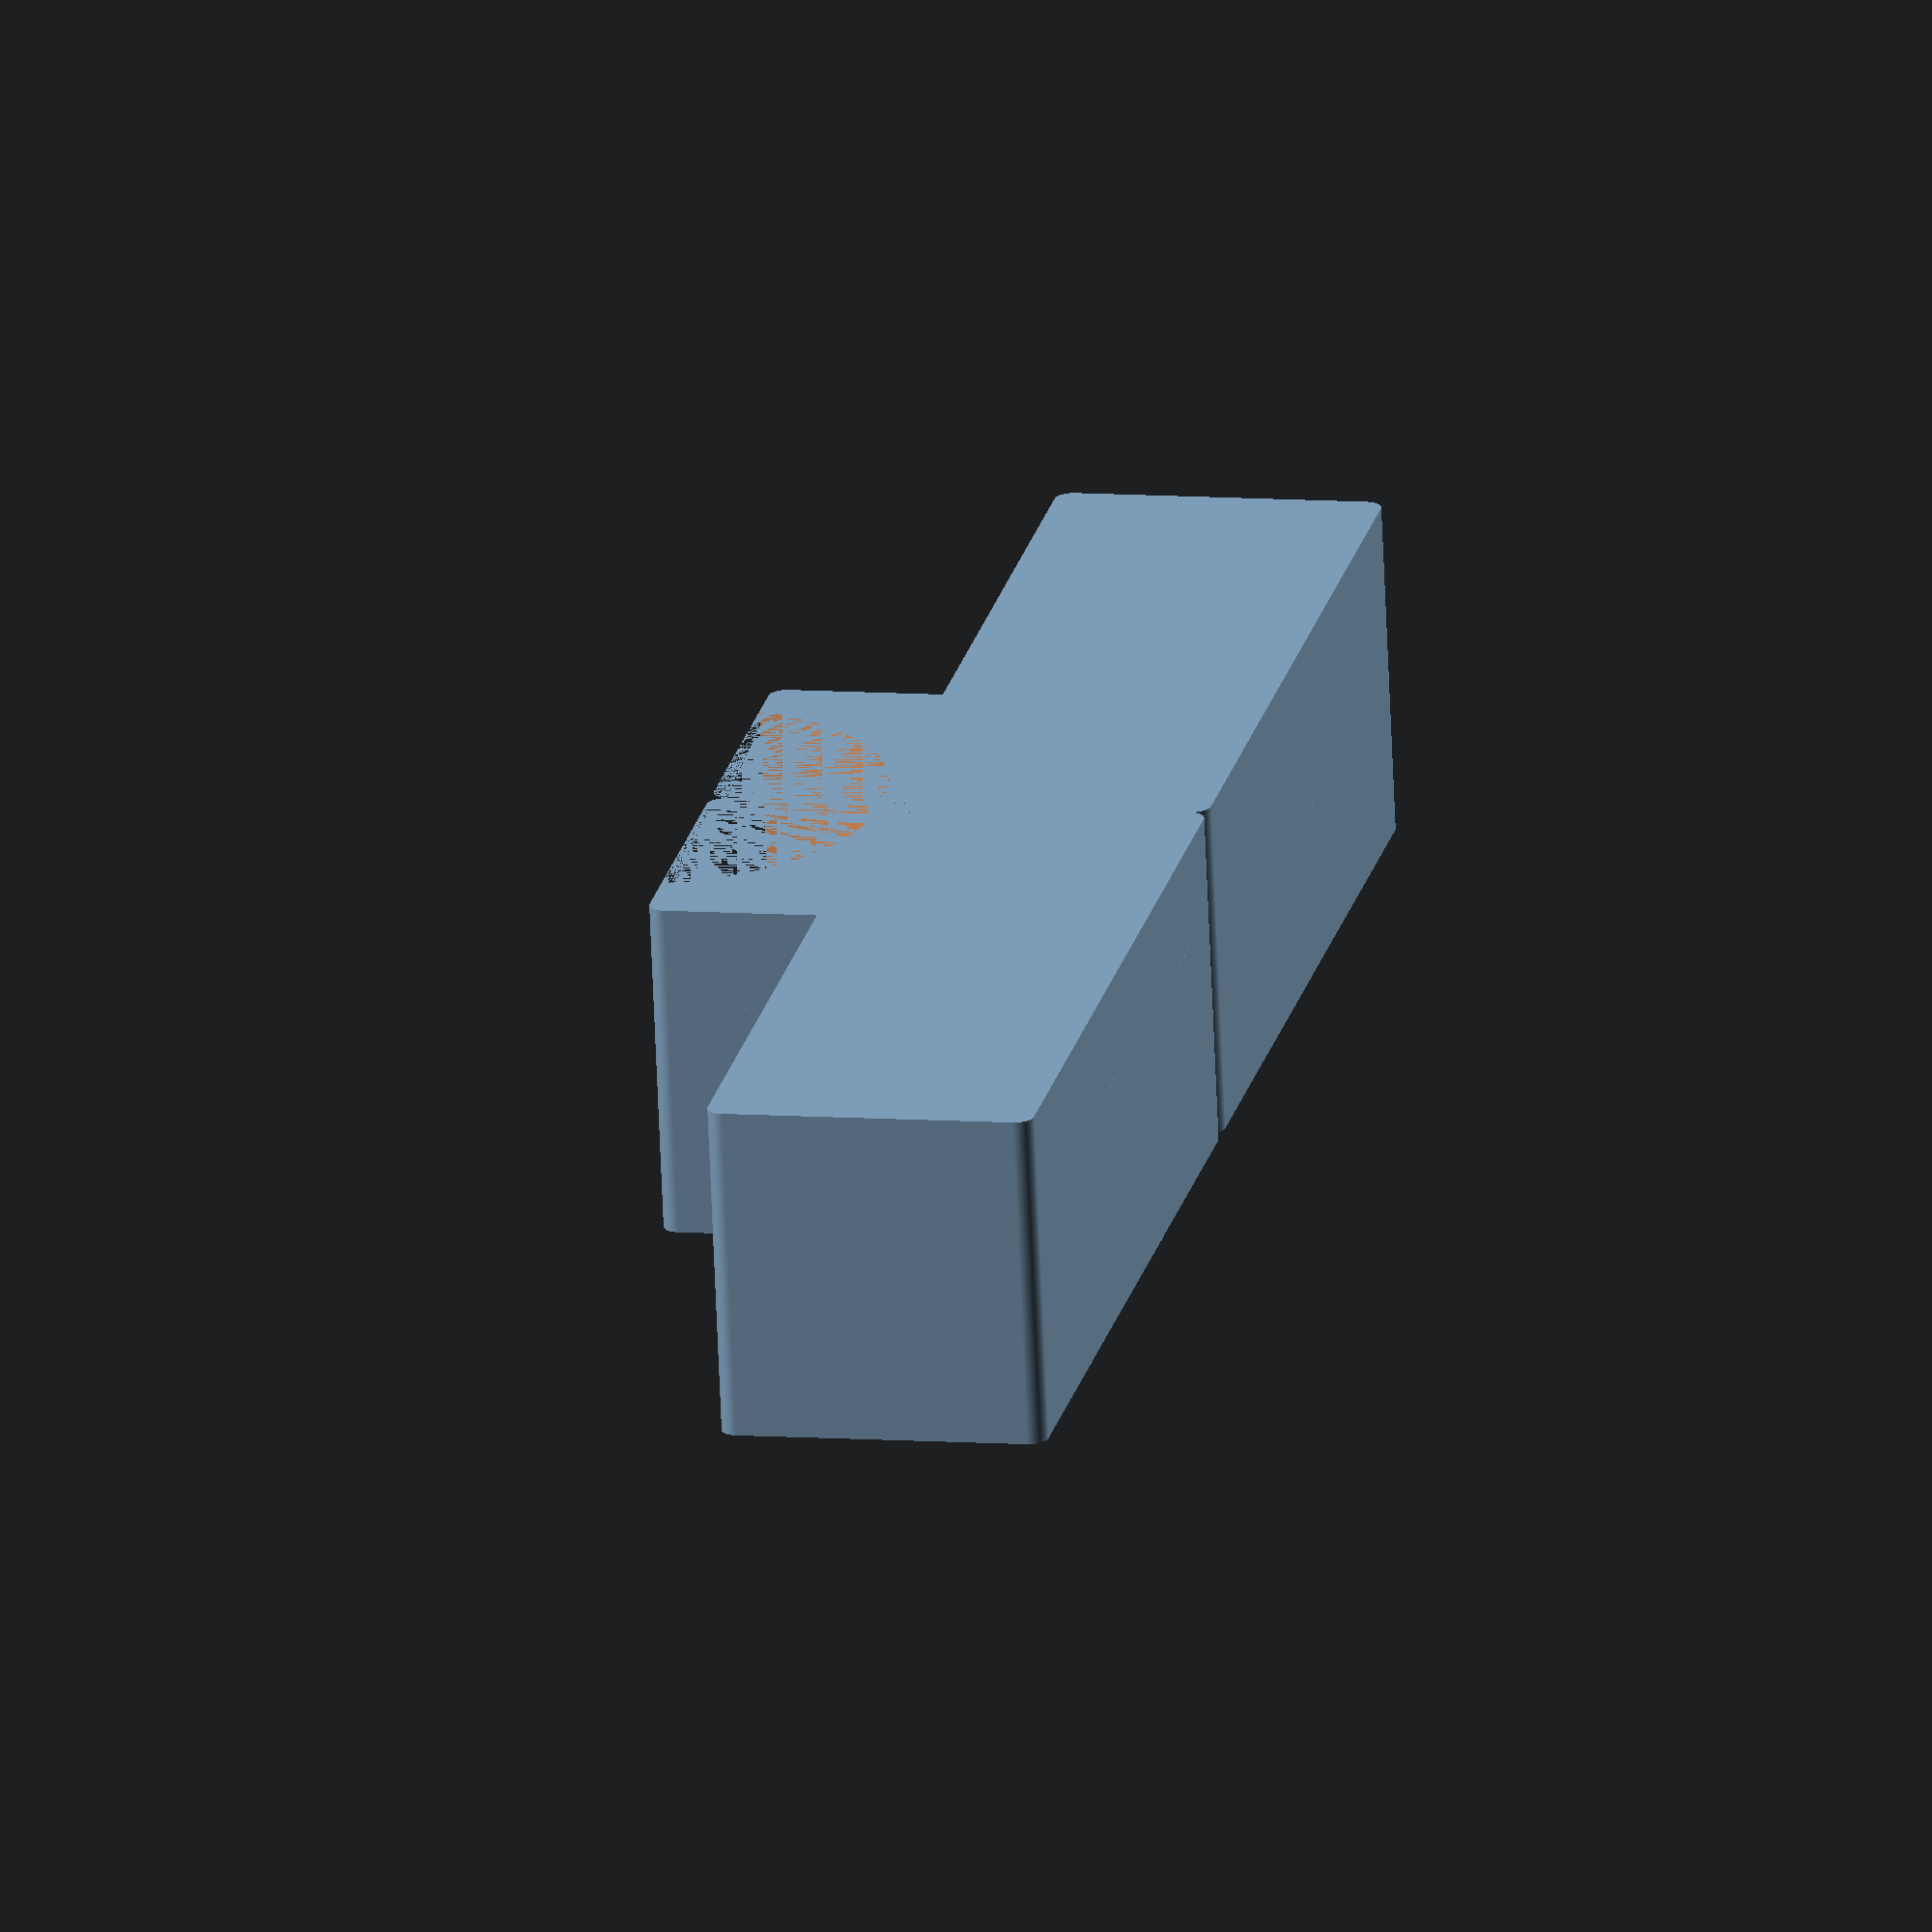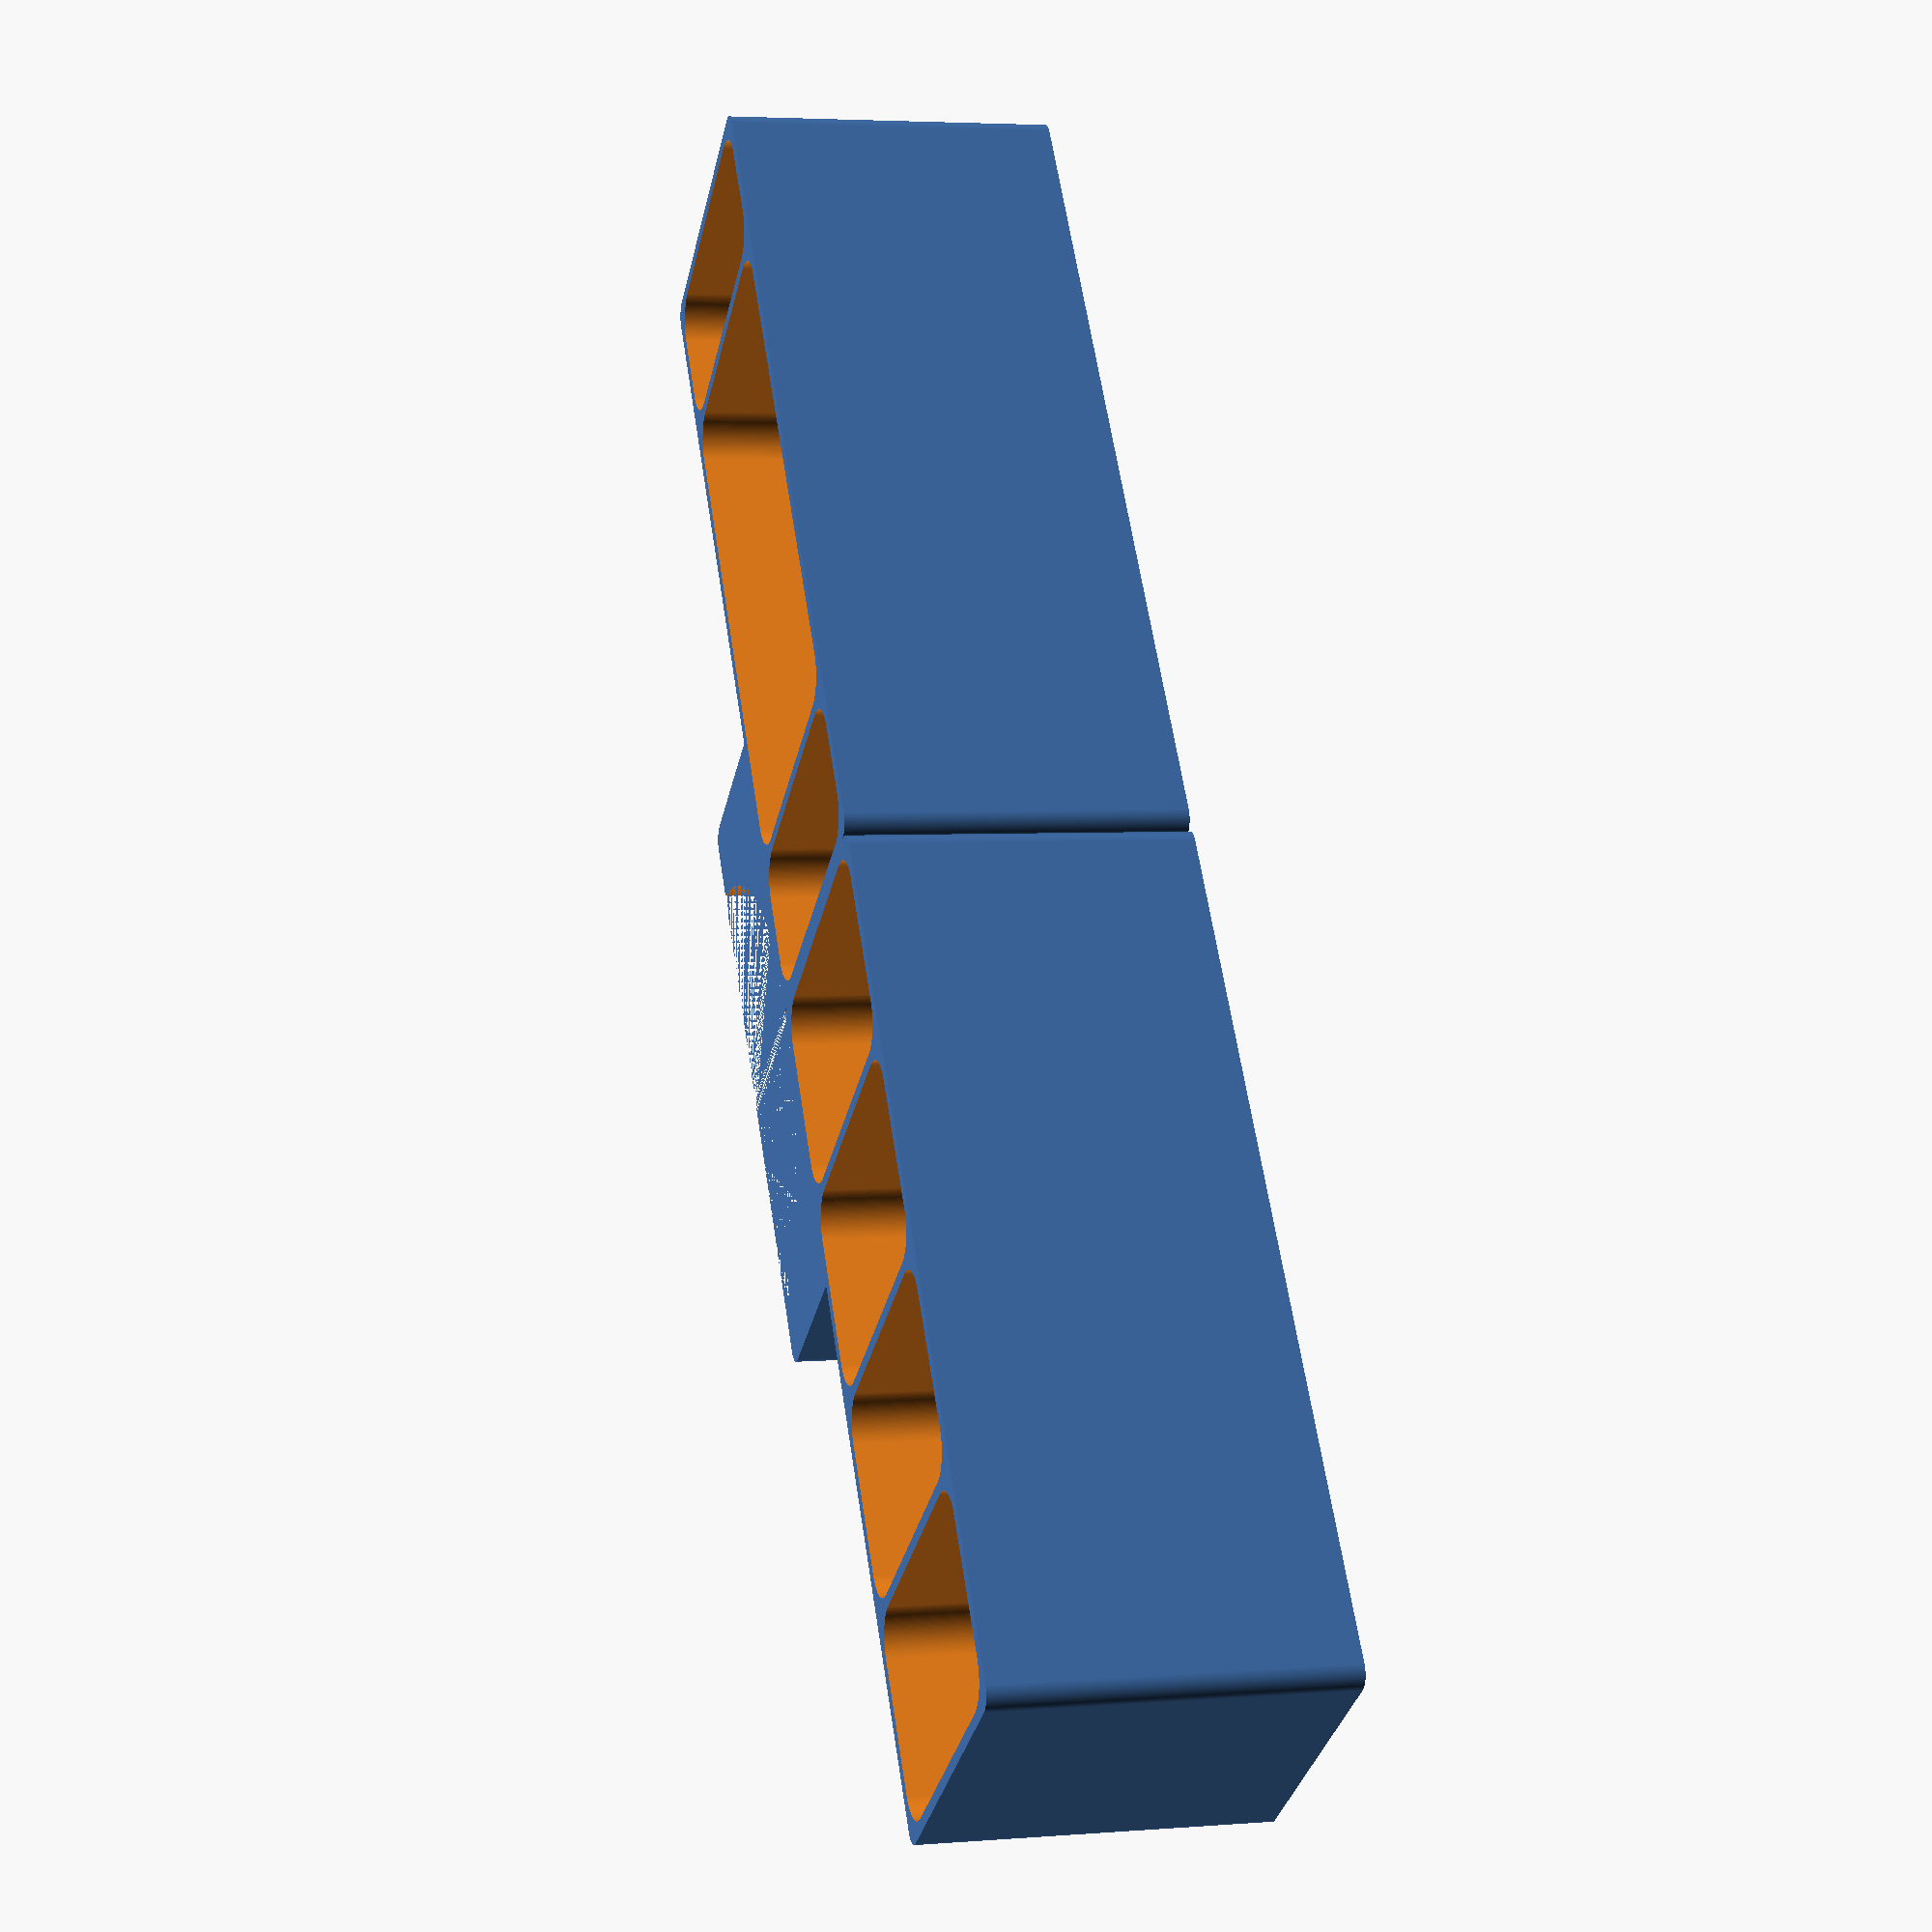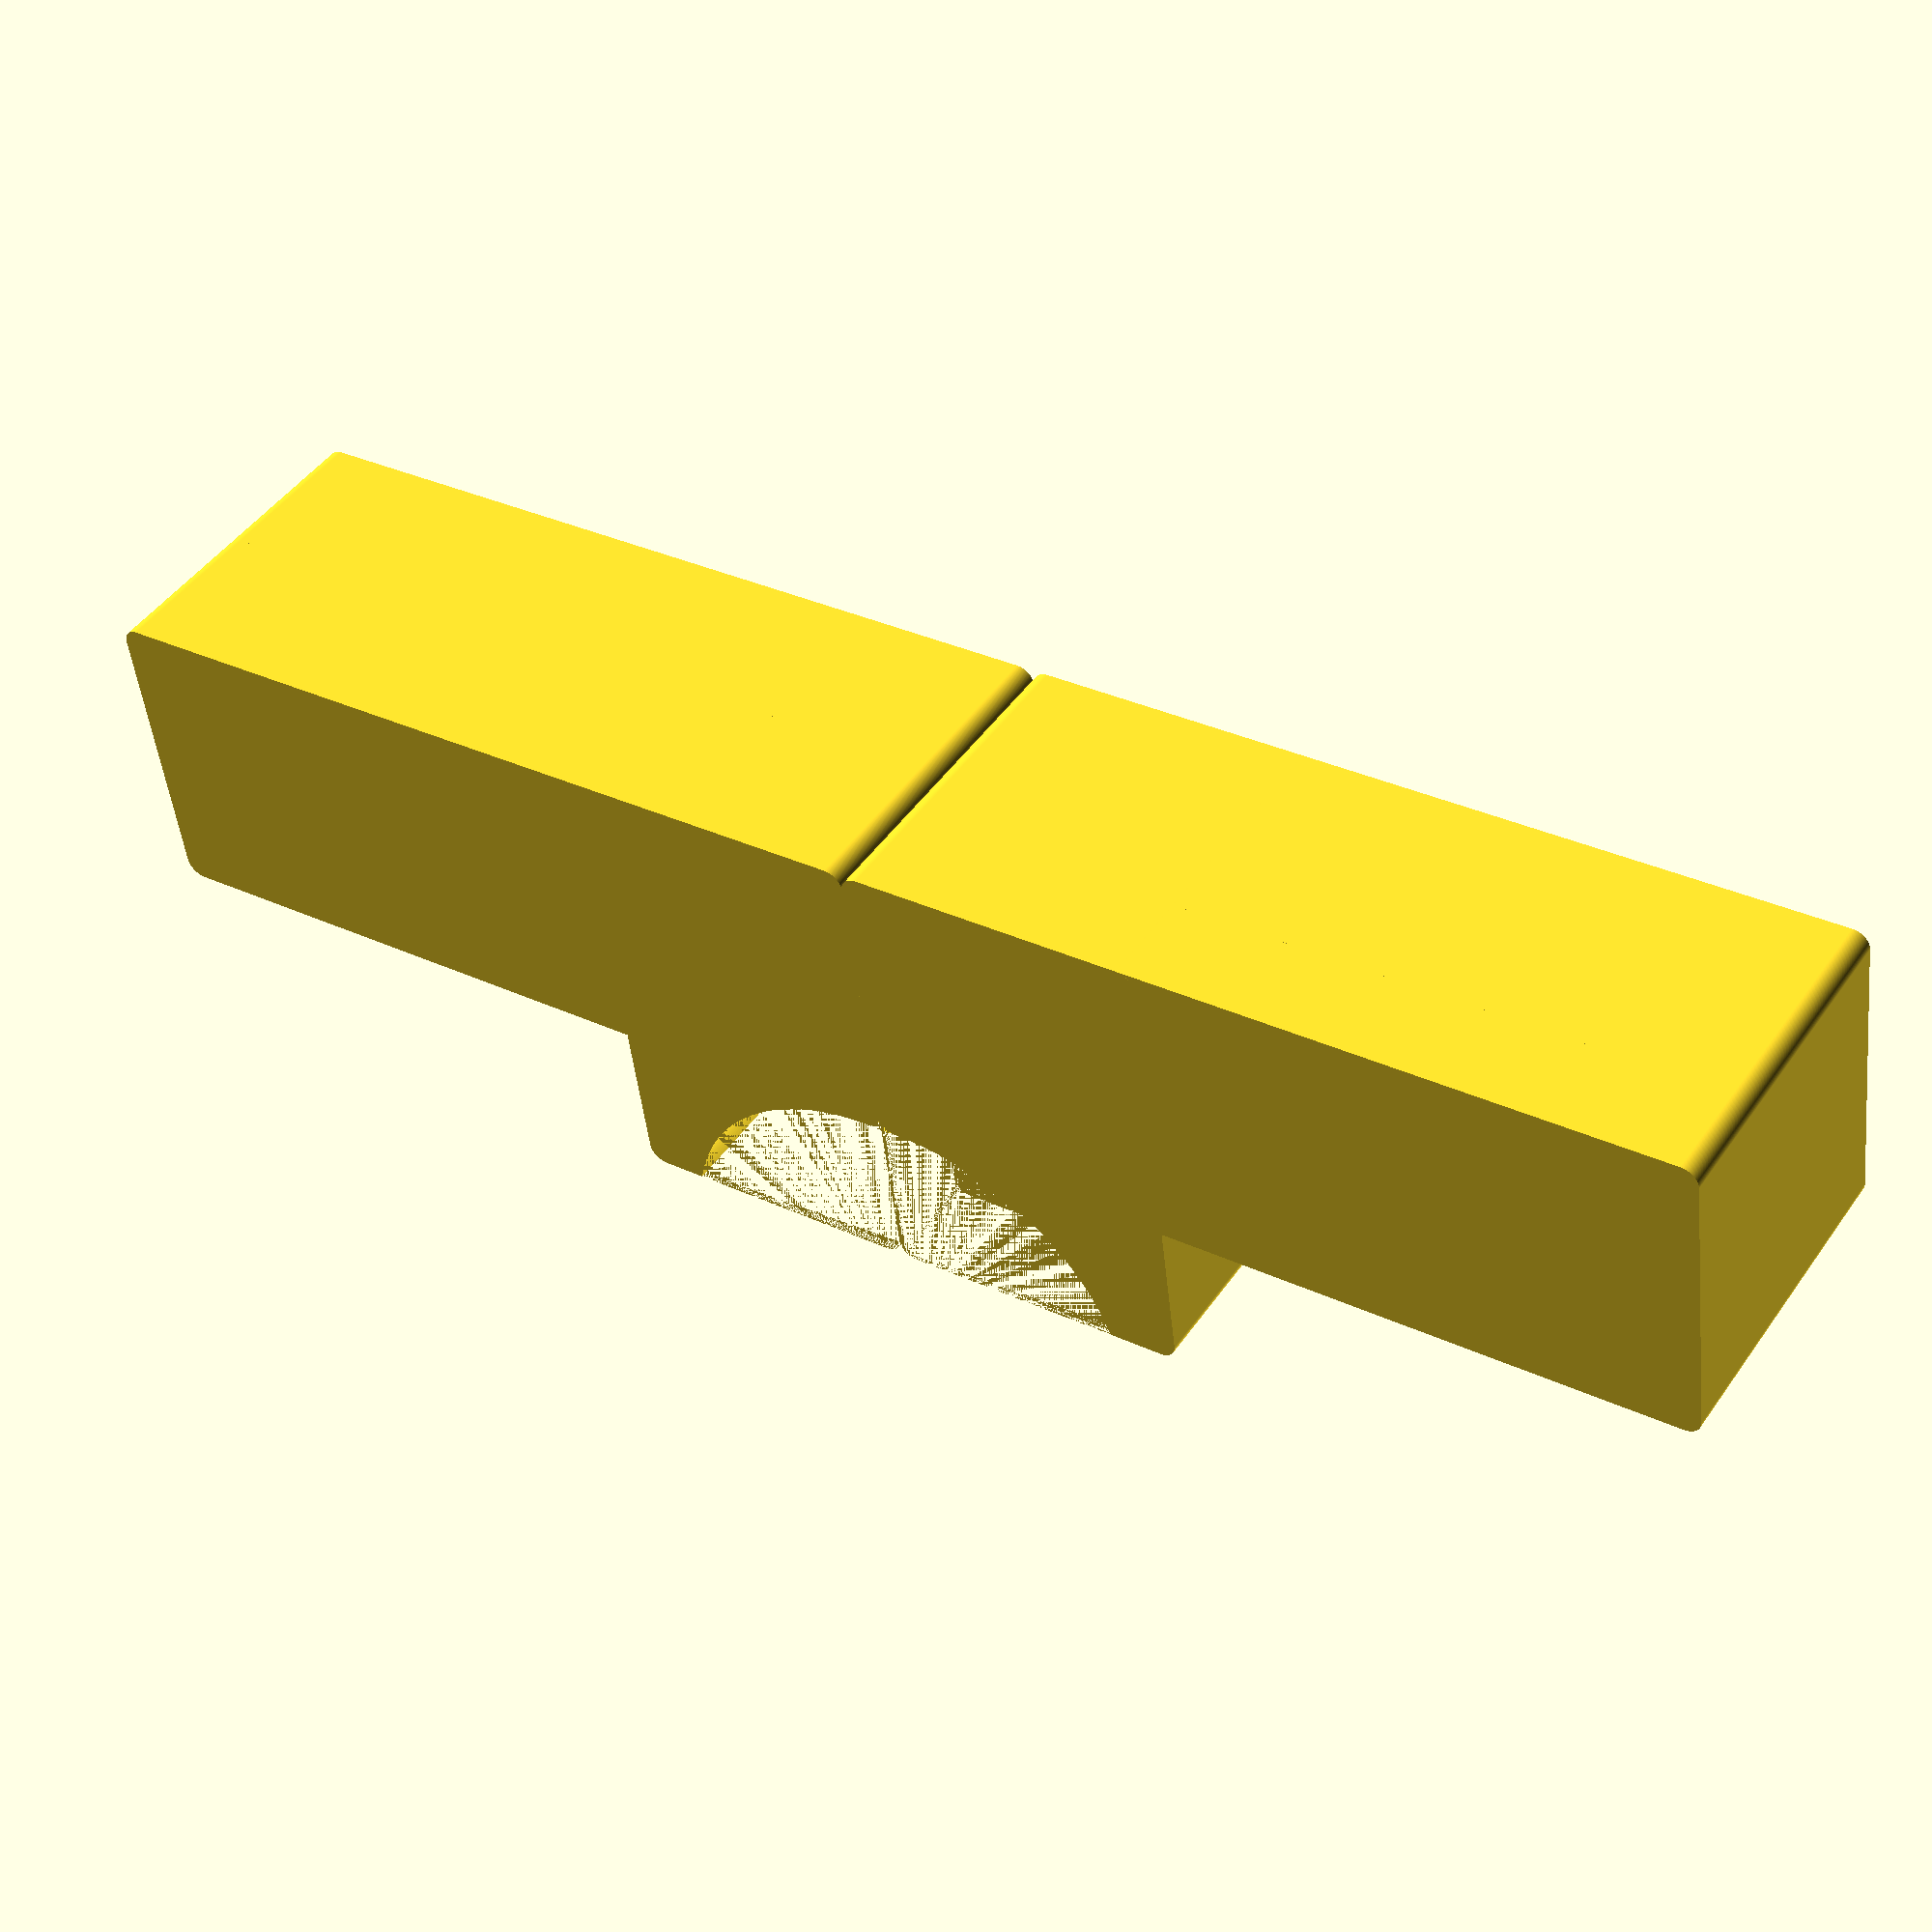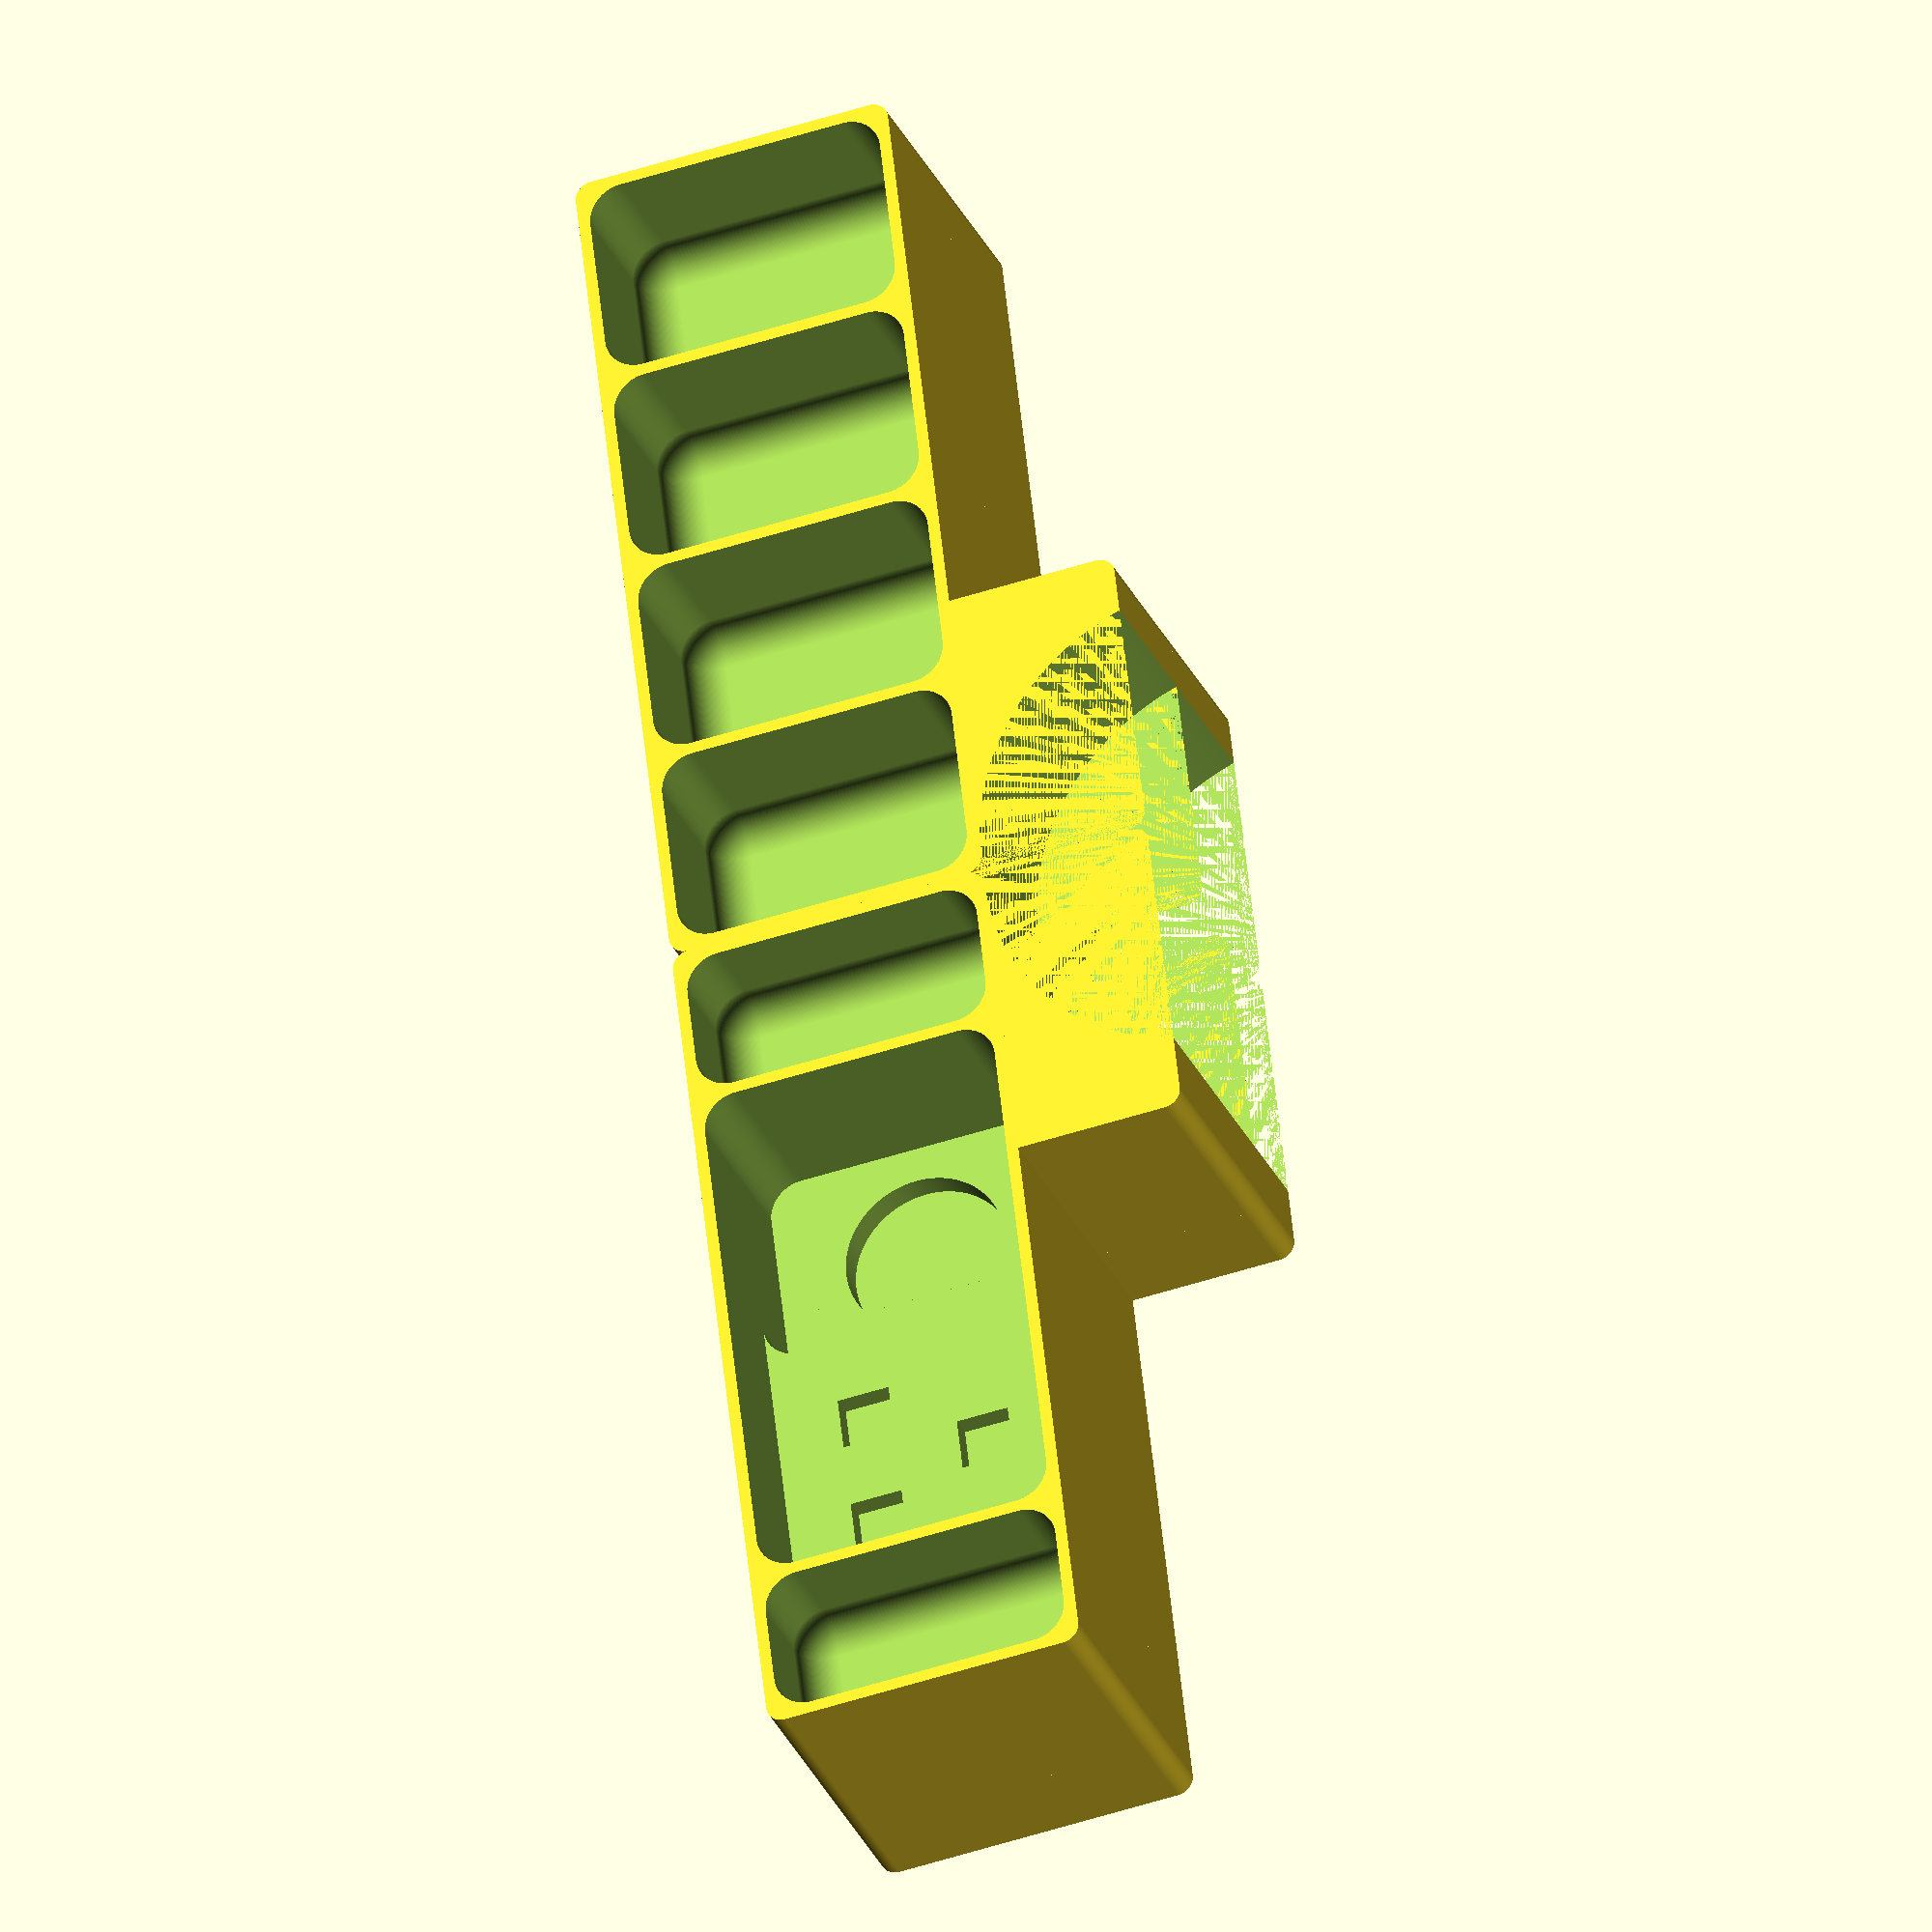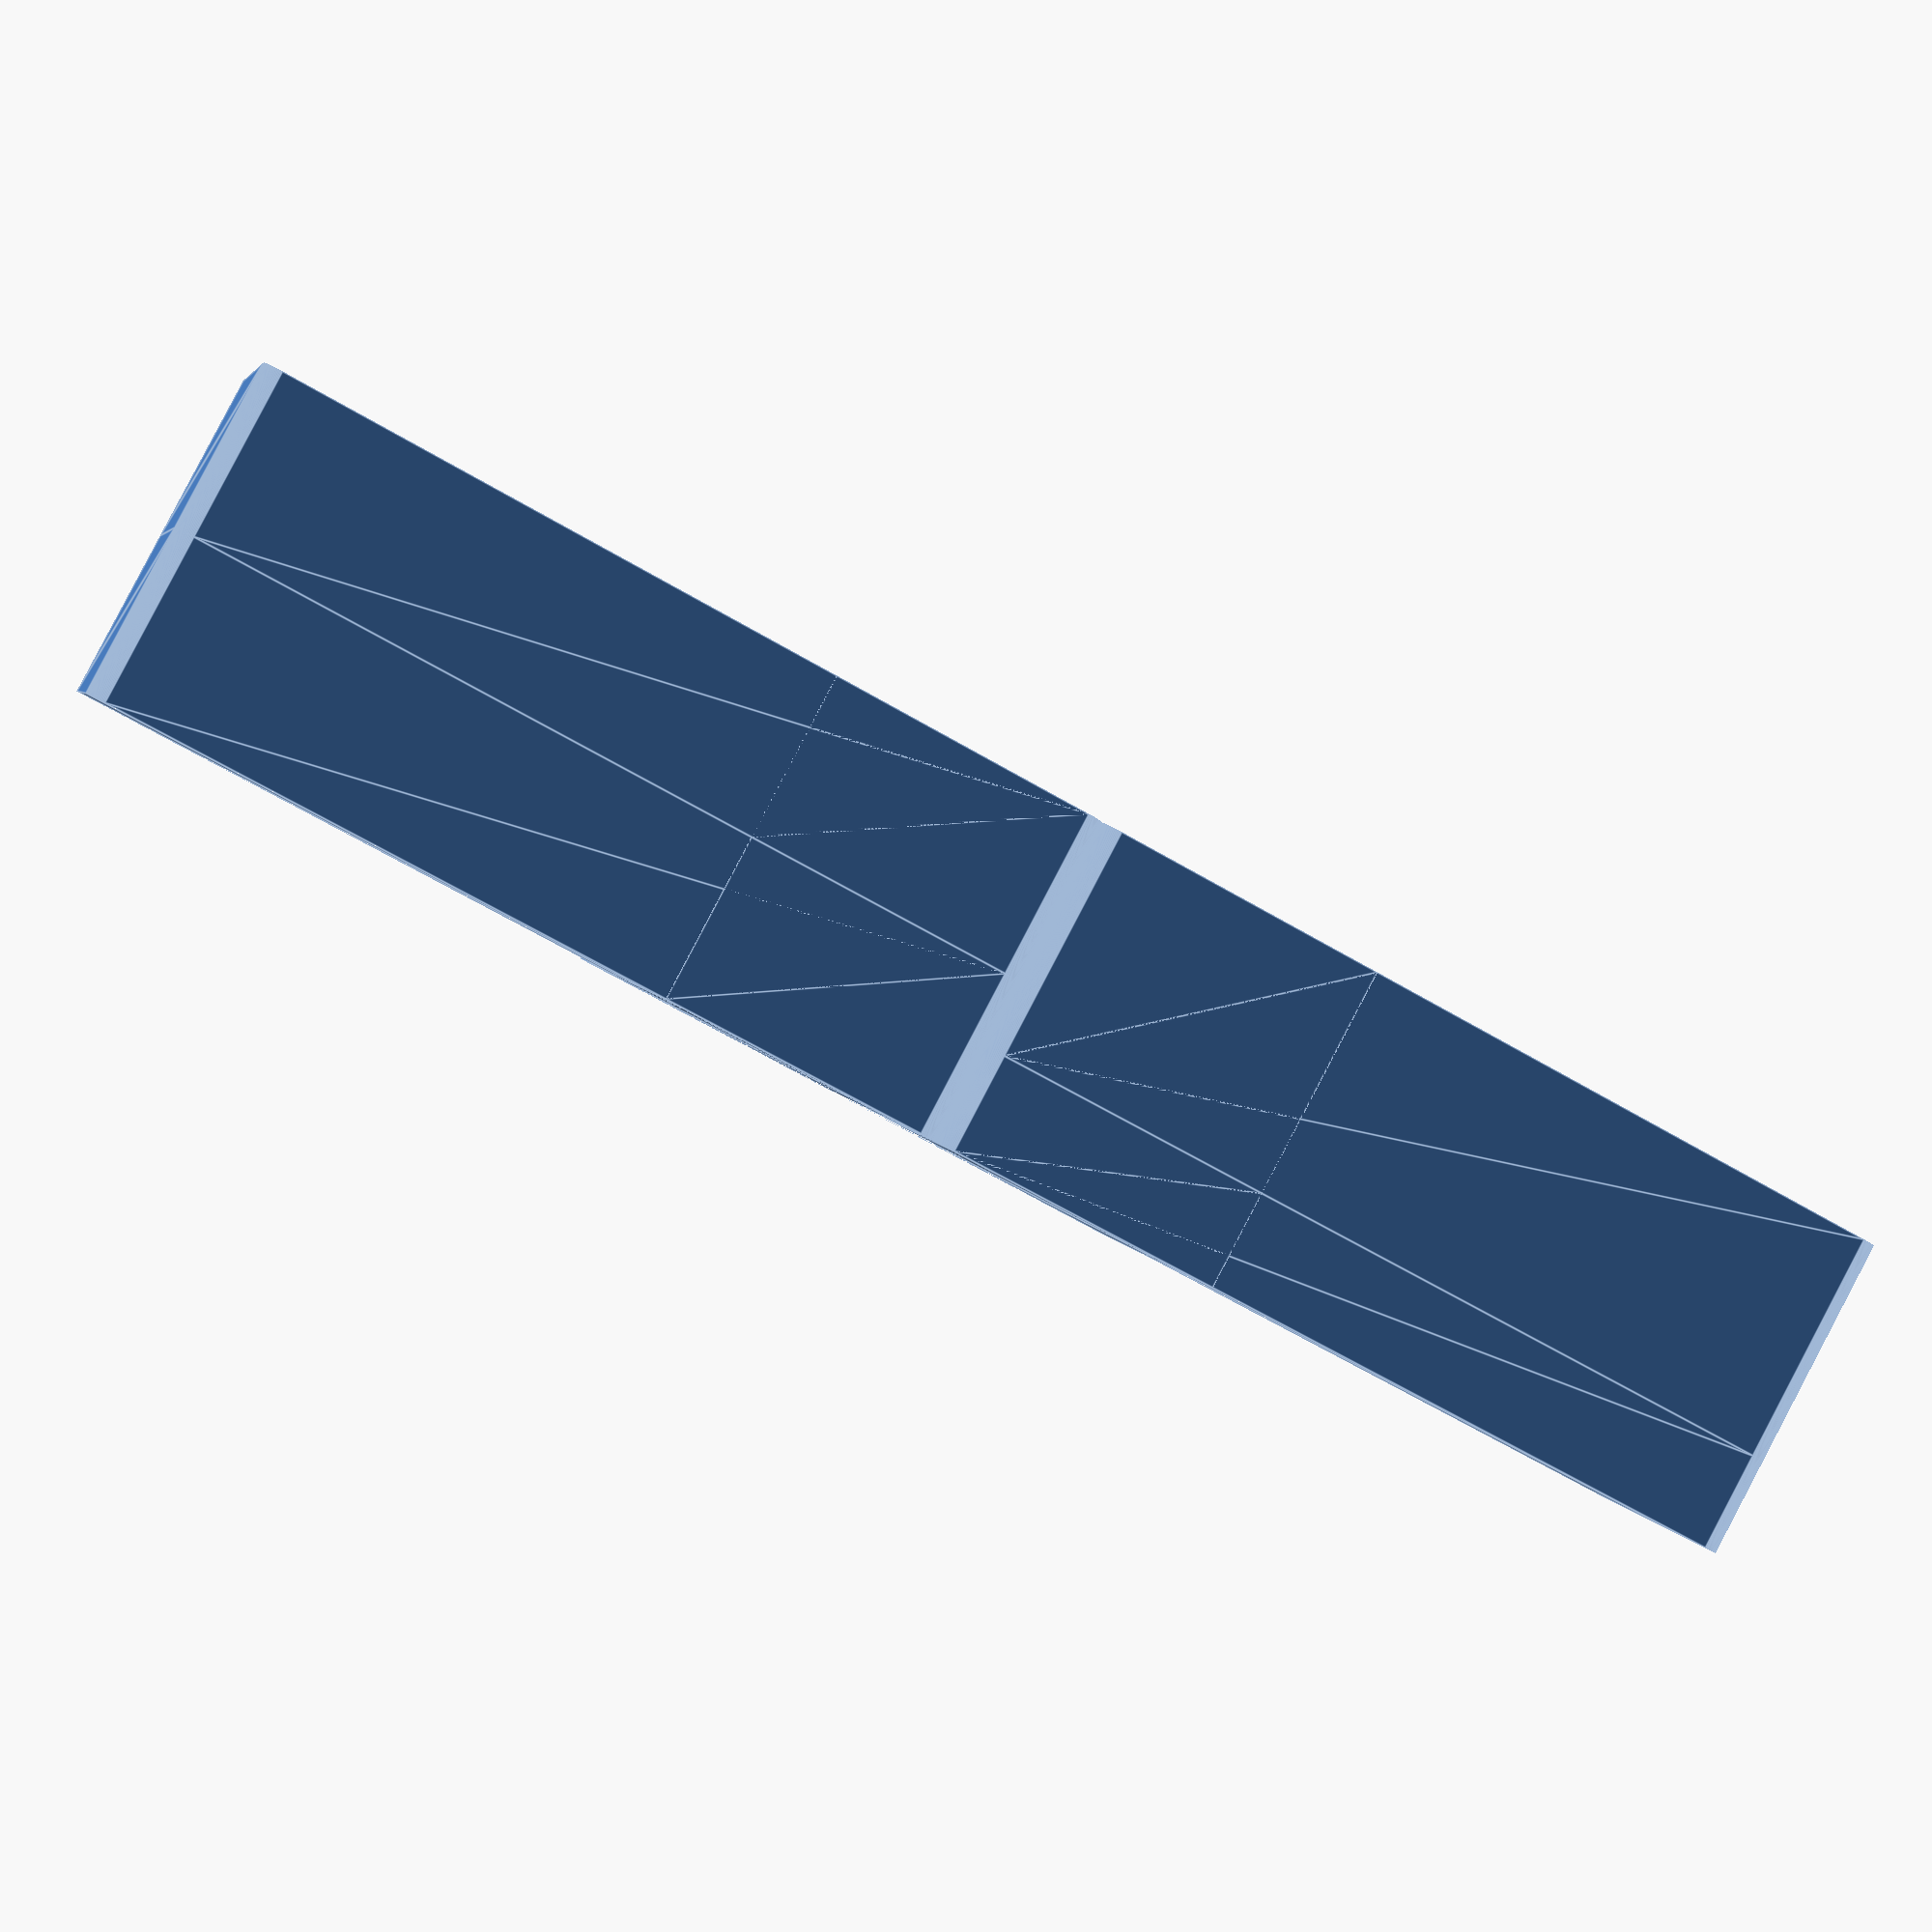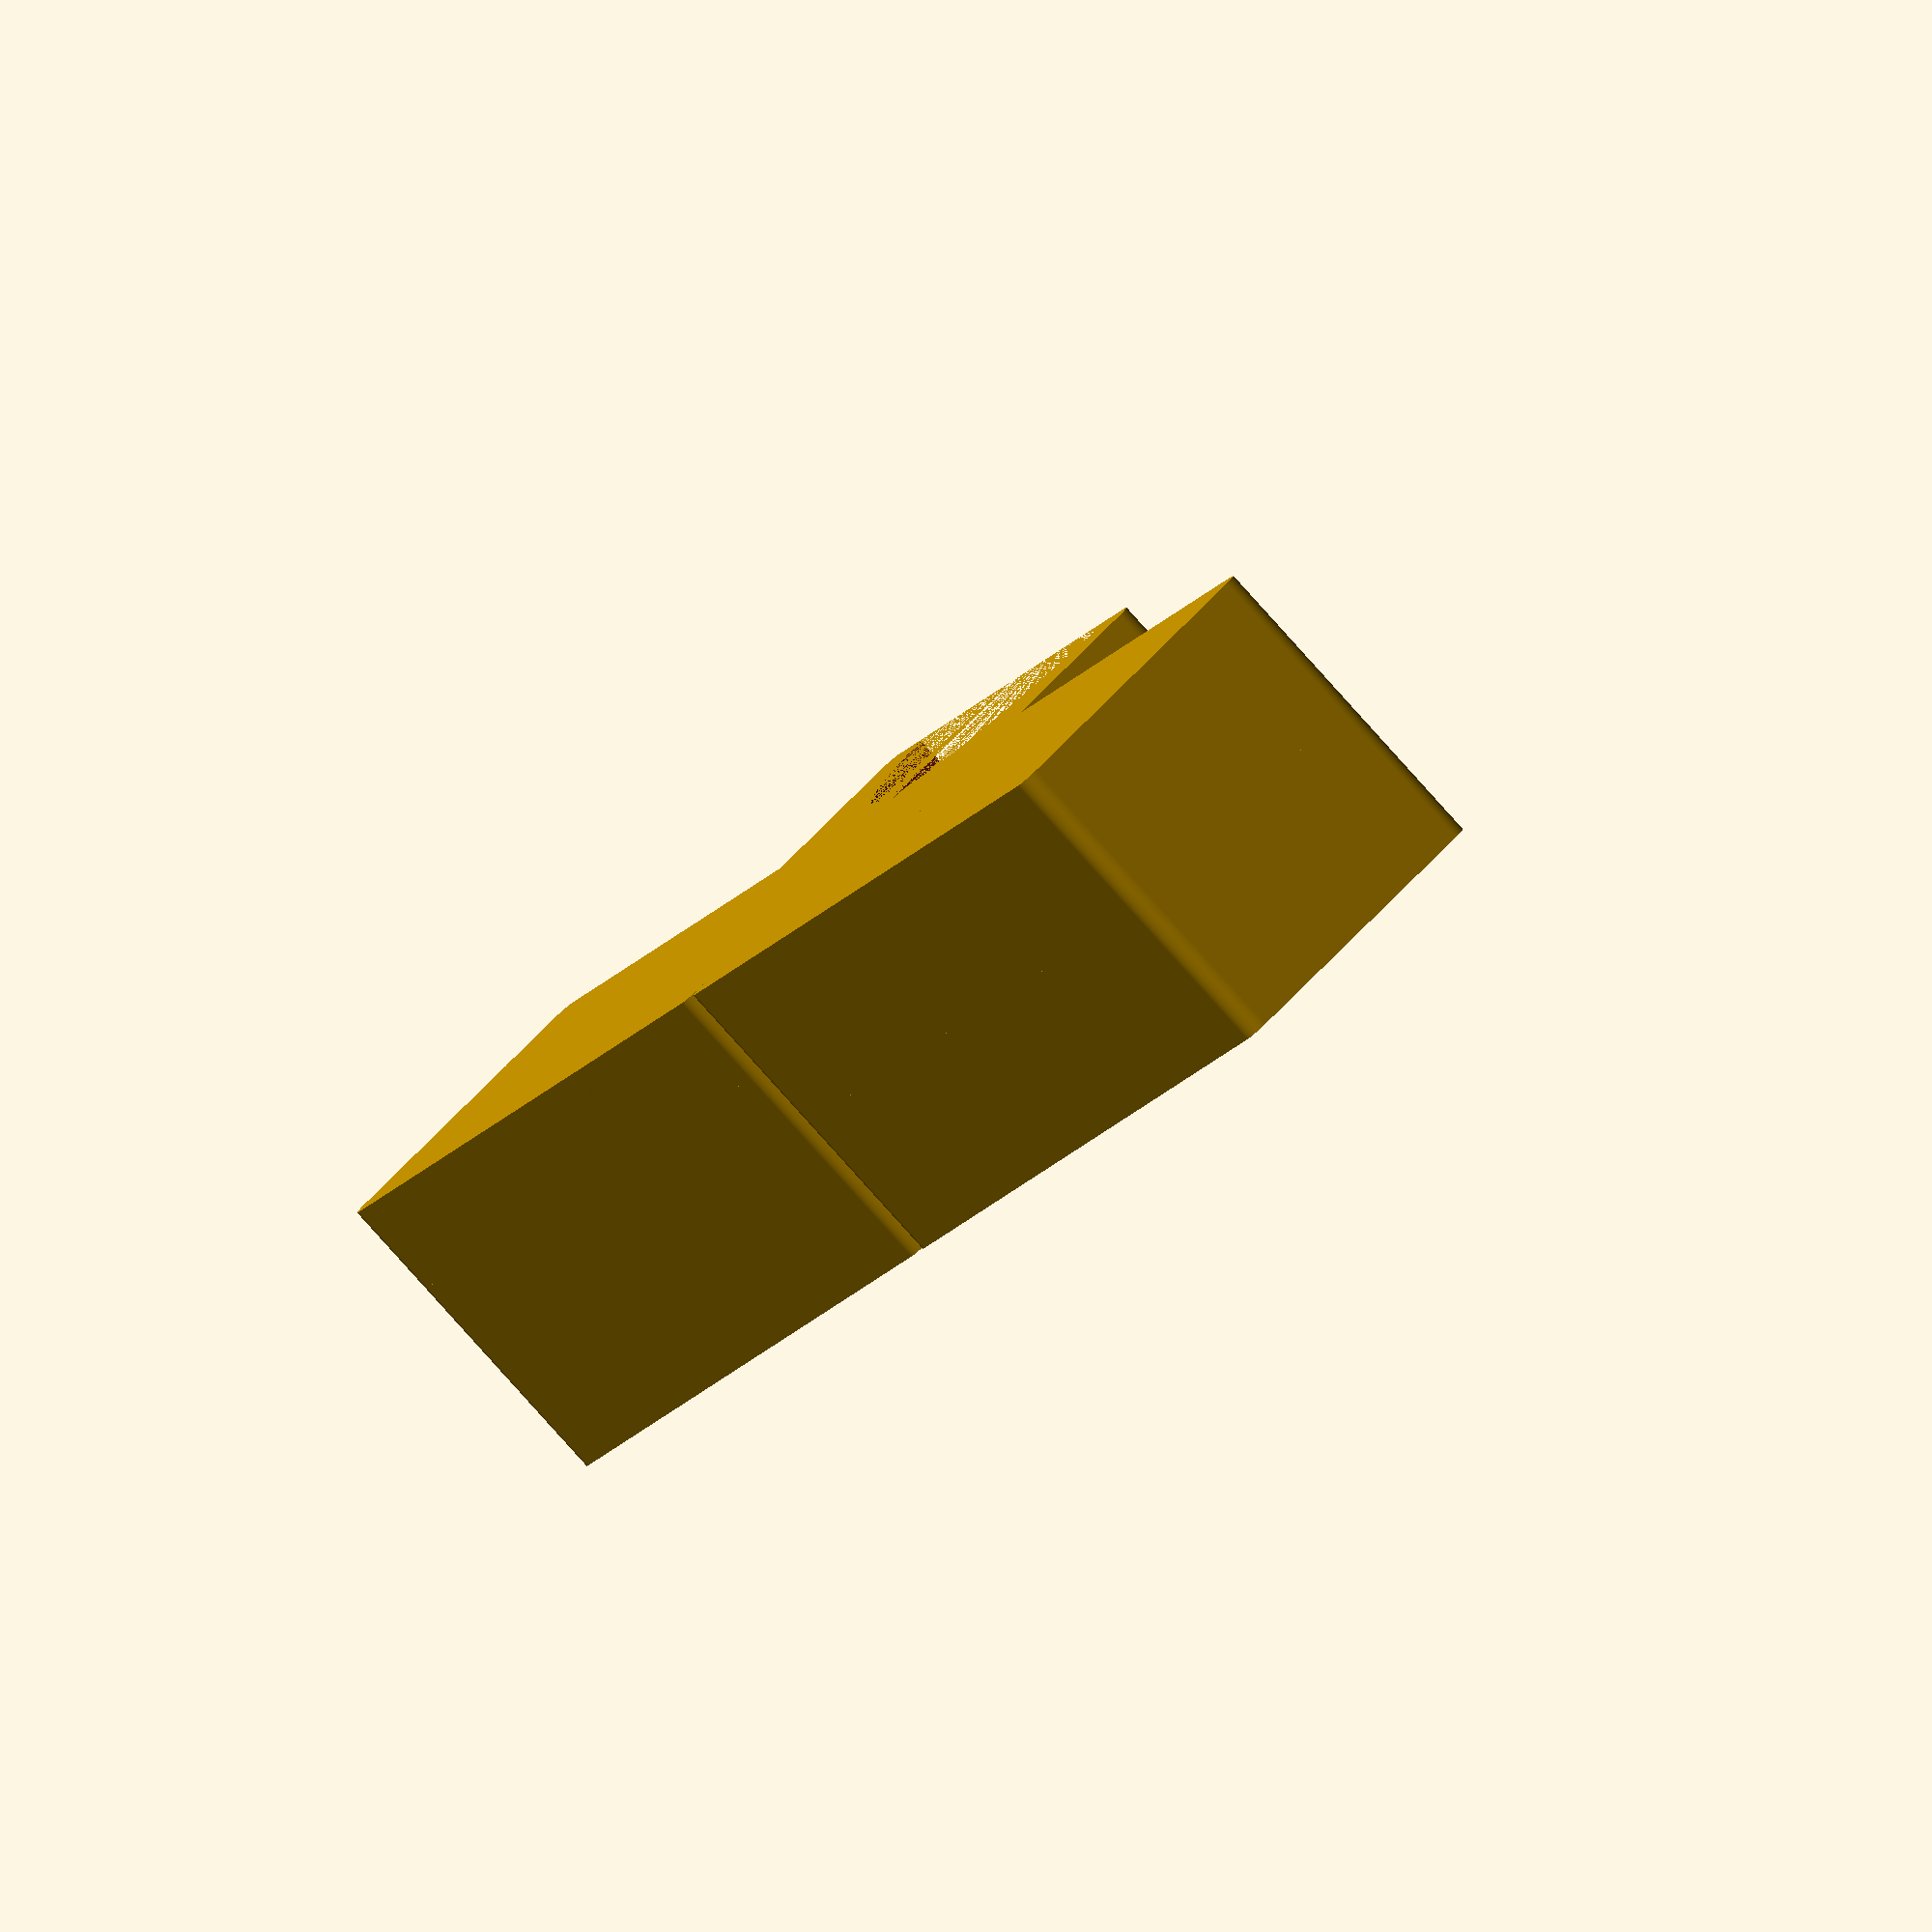
<openscad>
$fn = 200;

bx = 298;
by = 298;
bz = 57;
cy = 242.624;
w = 2;
b = 1.2;

module tray_left() {
    xo = 97;
    x = bx/2;
    z = bz/2;
    y = by-cy;
    yo = y+29;
    difference() {
        union() {
            cube_rounded(v = [x,y,z]);
            translate(v = [xo,0,0]) cube_rounded(v = [x-xo,yo,z]);
        }
        tx = (x-w)/4 - w;
        for(i = [0:3]) {
            translate(v = [(i+1)*w+i*tx,w,b]) tray_rounded(v = [tx,y-2*w,z], r=6);
        }
        r = 40;
        translate(v = [x-3,y+r,0]) cylinder(h=z,r=r);
        translate(v = [x-3,y,0]) cube([10,29,z]);
        translate(v = [x-3,y-3,0]) difference() {
            cube([3,3,z]);
            cylinder(h = z, r = 3);
        }
    }
}

zrt=40;
module tray_right_bottom() {
    xo = 95;
    x = bx/2;
    z = bz-zrt;
    y = by-cy;
    yo = y+29;
    difference() {
        union() {
            cube_rounded(v = [x,y,z]);
            cube_rounded(v = [x-xo,yo,z]);
        }
        tx = (x-w)/2 - w;
        for(i = [0:1]) {
            translate(v = [(i+1)*w+i*tx,w,b]) tray_rounded(v = [tx,y-2*w,z], r=6);
        }
        r = 40;
        translate(v = [3,y+r,0]) cylinder(h=z,r=r);
        translate(v = [-10+3,y,0]) cube([10,29,z]);
        translate(v = [0,y-3,0]) difference() {
            cube([3,3,z]);
            translate(v = [3,0,0]) cylinder(h = z, r = 3);
        }
    }
}
module tray_right_top() {
    xo = 95;
    x = bx/2;
    z = zrt;
    y = by-cy;
    yo = y+29;
    difference() {
        union() {
            cube_rounded(v = [x,y,z]);
            cube_rounded(v = [x-xo,yo,z]);
        }
        r = 40;
        translate(v = [3,y+r,0]) cylinder(h=z,r=r);
        translate(v = [-10+3,y,0]) cube([10,29,z]);
        translate(v = [0,y-3,0]) difference() {
            cube([3,3,z]);
            translate(v = [3,0,0]) cylinder(h = z, r = 3);
        }
        mt = 25;
        translate(v = [w,w,z/2]) tray_rounded(v = [mt,y-2*w,z], r=6);
        translate(v = [x-mt-w,w,z/2]) tray_rounded(v = [mt,y-2*w,z], r=6);
        translate(v = [w+mt+w,w,20]) cube_rounded(v=[x-4*w-mt-mt,y-2*w,z], r=6);
        ct = 9;
        ctx = x-4*w-mt-mt-40;
        translate(v = [w+mt+w+40+ctx/2-ct/2,y/2-ct/2+10,20-4]) cube(ct);
        translate(v = [w+mt+w+40+ctx/2-ct/2+10,y/2-ct/2-10,20-4]) cube(ct);
        translate(v = [w+mt+w+40+ctx/2-ct/2-10,y/2-ct/2-10,20-4]) cube(ct);
        translate(v = [w+mt+w,w,7]) cube_rounded(v=[40,y-2*w,z], r=6);
        translate(v = [w+mt+w+40/2,y/2,2]) cylinder(h=20,r=28/2);
    }
}

translate([-bx/2,0,0]) tray_left();
translate([-bx/2,0,bz/2]) tray_left();
tray_right_bottom();
translate(v = [0,0,bz-zrt]) tray_right_top();




module cube_rounded(v, r=3, center=false){
    translate(center==true ? [r-v[0]/2,r-v[1]/2,v[2]/2] : [r,r,0])
    hull(){
        cylinder(h = v[2], r = r);
        translate(v = [0,v[1]-2*r,0]) cylinder(h = v[2], r = r);
        translate(v = [v[0]-2*r,v[1]-2*r,0]) cylinder(h = v[2], r = r);
        translate(v = [v[0]-2*r,0,0]) cylinder(h = v[2], r = r);
    }
}
module tray_rounded(v, r=3, center=false){
    translate(center==true ? [r-v[0]/2,r-v[1]/2,v[2]/2] : [r,r,0])
    translate(v = [0,0,r]) hull(){
        cylinder(h = v[2]-r, r = r);
        sphere(r = r);
        translate(v = [0,v[1]-2*r,0]) cylinder(h = v[2]-r, r = r);
        translate(v = [0,v[1]-2*r,0]) sphere(r = r);
        translate(v = [v[0]-2*r,v[1]-2*r,0]) cylinder(h = v[2]-r, r = r);
        translate(v = [v[0]-2*r,v[1]-2*r,0]) sphere(r = r);
        translate(v = [v[0]-2*r,0,0]) cylinder(h = v[2]-r, r = r);
        translate(v = [v[0]-2*r,0,0]) sphere(r = r);
    }
}
</openscad>
<views>
elev=69.8 azim=78.6 roll=182.4 proj=o view=solid
elev=176.0 azim=54.3 roll=104.7 proj=p view=wireframe
elev=314.3 azim=187.3 roll=212.6 proj=p view=wireframe
elev=28.2 azim=83.4 roll=19.5 proj=o view=solid
elev=272.8 azim=166.4 roll=207.7 proj=p view=edges
elev=263.8 azim=120.3 roll=318.0 proj=o view=solid
</views>
